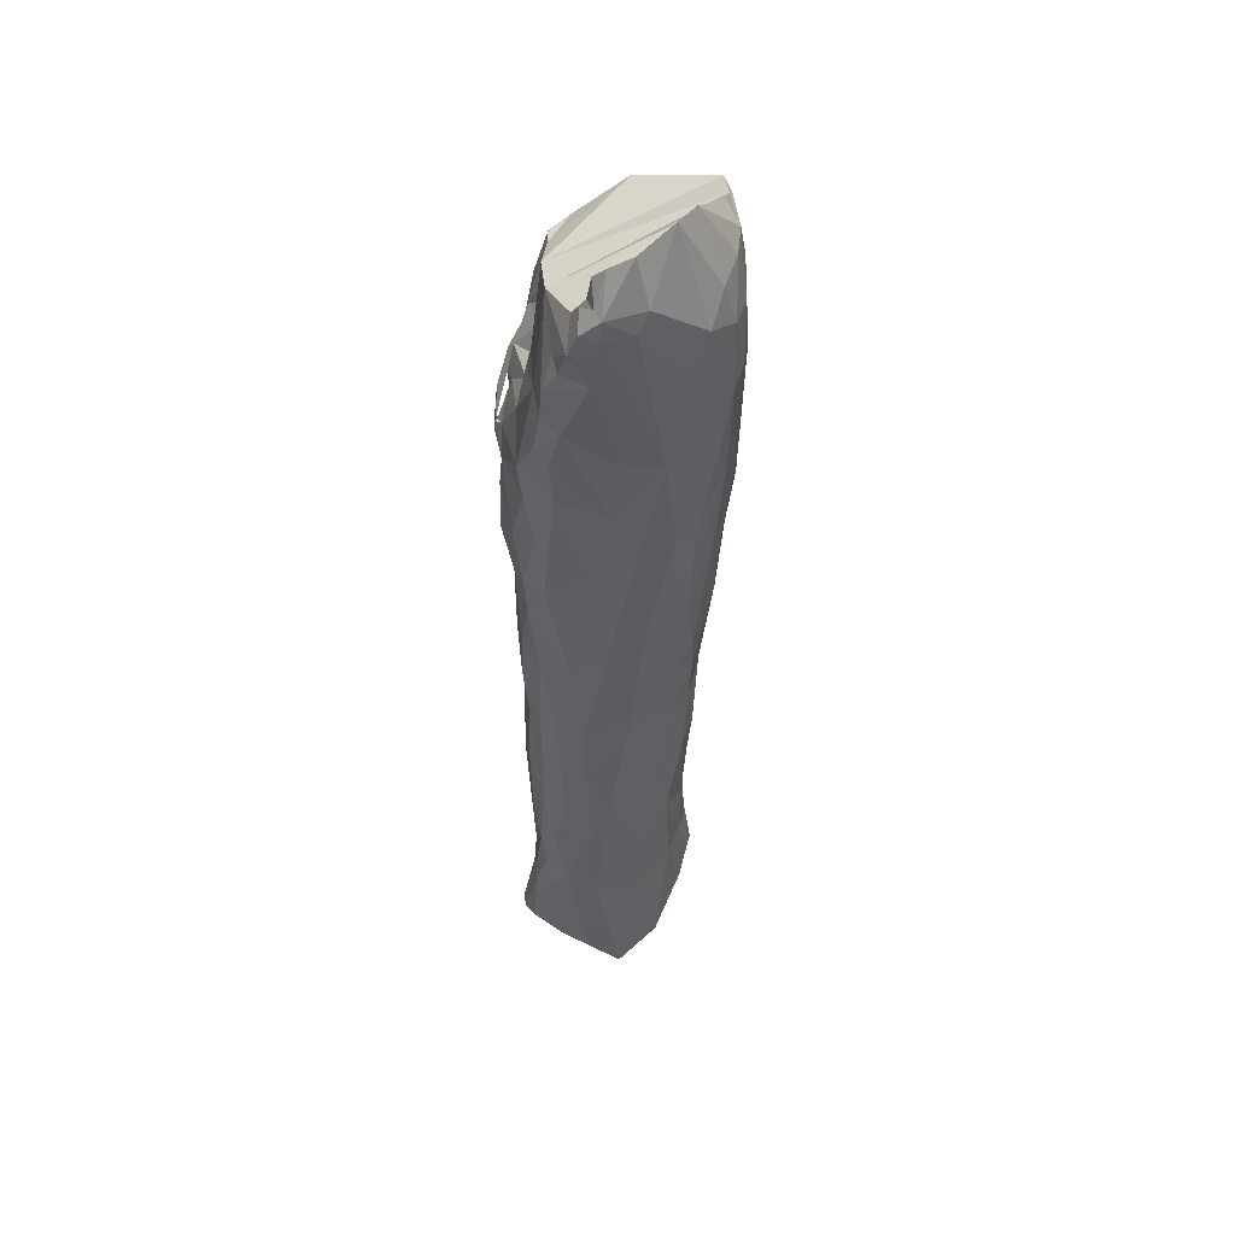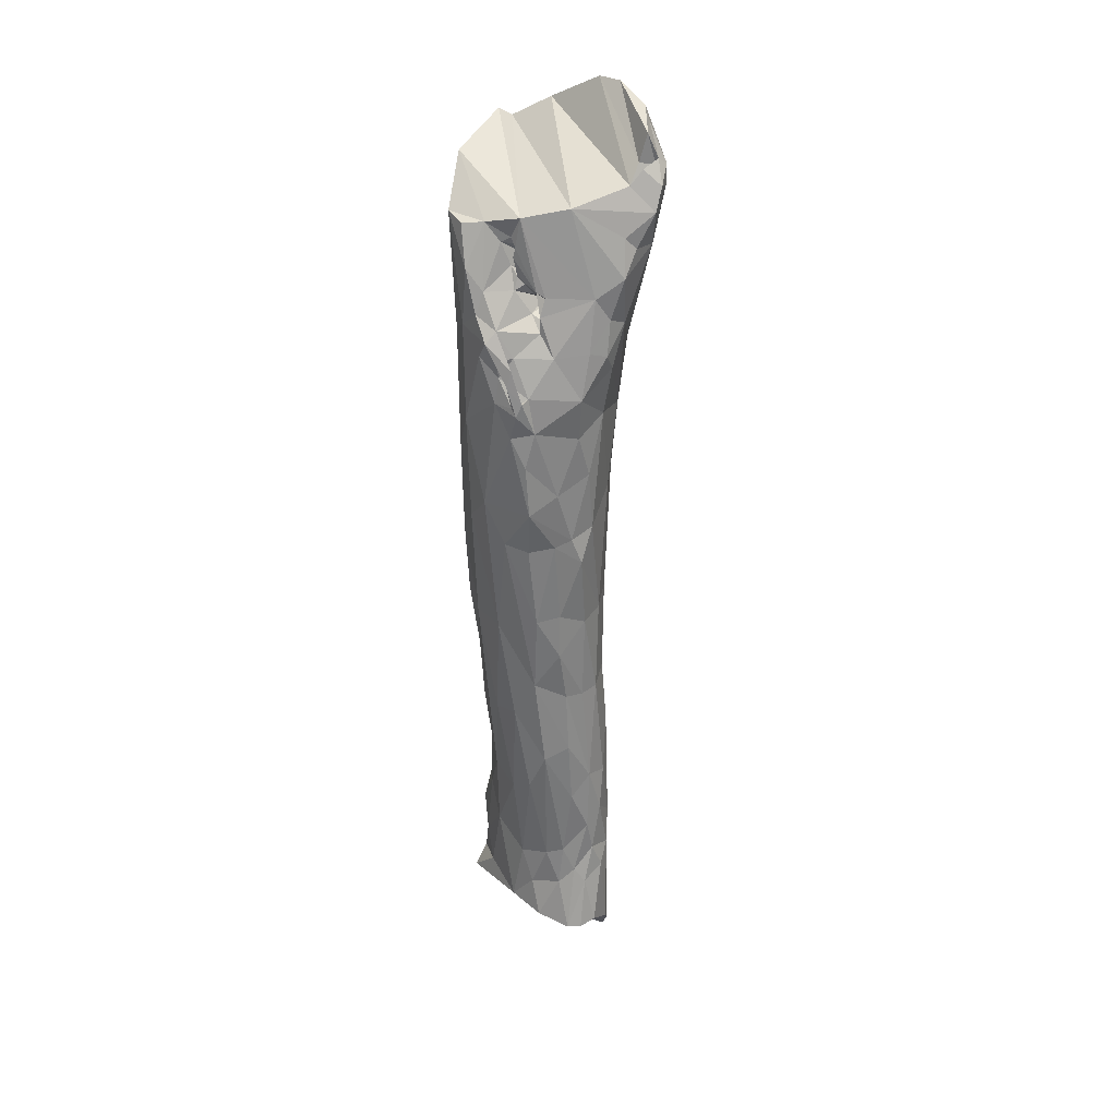
<metadata>
{"format":"obj","ext":"obj","renderer":"f3d","projection":"perspective","resolution":1024,"background":"white","views":[{"elev":46.9,"azim":91.3,"up":"+Y"},{"elev":30.8,"azim":8.8,"up":"+Y"}]}
</metadata>
<code>
o 5_left_leg_5_left.029
v -0.01483 -0.1802 -0.1157
v 0.01199 -0.1918 -0.08998
v -0.008634 -0.09209 -0.1213
v -0.00666 -0.2813 -0.1099
v -0.0204 0.05599 -0.1484
v -0.0459 -0.1193 -0.131
v -0.03356 -0.2581 -0.1247
v -0.07664 0.008241 -0.1448
v -0.07293 -0.135 -0.1295
v -0.1347 0.575 0.1175
v -0.144 0.4778 0.1033
v -0.1691 0.6467 0.0657
v -0.1439 0.6389 0.09567
v -0.1079 0.6431 0.09558
v -0.03079 0.7318 -0.1625
v 0.008123 0.7169 -0.1589
v 0.0379 0.8132 -0.1036
v -0.04343 0.7659 -0.1418
v -0.004402 0.6319 -0.1743
v -0.00759 0.2005 -0.1567
v -0.03841 0.1889 -0.1613
v -0.0204 0.05599 -0.1484
v -0.04718 0.04001 -0.151
v -0.0459 -0.1193 -0.131
v -0.08394 0.1255 -0.1489
v -0.07664 0.008241 -0.1448
v -0.1043 -0.6532 -0.1151
v -0.05441 -0.6294 -0.1252
v -0.08148 -0.6385 -0.13
v -0.1366 -0.6707 -0.07457
v -0.02434 -0.6786 -0.1123
v 0.02839 -0.7707 -0.07075
v -0.1665 -0.6778 0.005801
v -0.07742 -0.6547 0.1051
v 0.0742 -0.8047 -0.007008
v 0.08866 -0.7408 0.04638
v -0.02362 -0.6612 0.1461
v 0.09274 -0.6955 0.09403
v 0.03195 -0.6727 0.1619
v 0.07731 -0.6658 0.1395
v 0.05481 -0.6733 0.157
v -0.1551 -0.1133 -0.009285
v -0.1425 -0.1878 -0.05273
v -0.1578 0.01834 -0.03443
v -0.1414 -0.2787 0.01096
v -0.1287 -0.3444 -0.05666
v -0.1685 0.3321 0.005984
v -0.1772 0.5877 0.01056
v -0.1634 0.4495 0.05542
v -0.1334 -0.3726 -0.002625
v -0.1636 0.2458 0.05107
v -0.1403 0.1331 0.09185
v -0.1659 0.0694 0.02701
v -0.1454 -0.1611 0.02388
v -0.158 -0.04413 0.03506
v -0.1117 -0.3903 0.06299
v -0.1691 0.6467 0.0657
v -0.144 0.4778 0.1033
v -0.1433 0.3114 0.1006
v -0.1361 -0.05794 0.0769
v -0.1029 -0.2437 0.09322
v -0.1313 -0.4704 0.01201
v -0.1099 -0.517 0.05836
v -0.141 -0.5812 0.0105
v -0.07304 -0.4008 0.1117
v -0.06563 -0.2289 0.1312
v -0.1095 0.1825 0.1344
v -0.09226 -0.05467 0.127
v 0.08 -0.4363 0.1019
v 0.08221 -0.3679 0.08161
v 0.08842 -0.4742 0.05894
v 0.08979 -0.5306 0.08062
v 0.08397 -0.5631 0.1061
v 0.09274 -0.6955 0.09403
v 0.07731 -0.6658 0.1395
v 0.1566 0.7203 0.0139
v 0.1431 0.6891 -0.03104
v 0.1566 0.6868 0.01605
v 0.1401 0.5983 0.03009
v 0.08984 0.4152 -0.07209
v 0.1009 0.4304 -0.001435
v 0.1048 0.4828 0.07227
v 0.08777 0.3151 0.005074
v 0.07976 -0.5985 0.02954
v 0.08866 -0.7408 0.04638
v -0.05722 0.433 0.1693
v -0.04015 0.3792 0.1735
v -0.06368 0.4061 0.1727
v -0.04891 0.3582 0.1763
v -0.06965 0.4475 0.1585
v -0.05648 0.3712 0.1711
v -0.01996 0.5893 0.06979
v -0.002445 0.6156 0.068
v -0.006765 0.5828 0.06432
v -0.0262 0.5411 0.1151
v -0.0526 0.6534 0.1014
v -0.01245 0.534 0.1162
v -0.01535 0.5219 0.09186
v -0.02017 0.5187 0.07713
v -0.01353 0.5137 0.07824
v -0.03497 0.502 0.1044
v -0.03077 0.6061 0.07568
v -0.03381 0.5704 0.05757
v -0.01437 0.5802 0.08184
v -0.029 0.5408 0.06754
v -0.00428 0.5307 0.0574
v -0.01516 0.5582 0.06147
v -0.08375 0.4869 0.145
v -0.03134 0.3848 0.1634
v 0.06305 -0.3574 0.1174
v 0.03465 -0.3952 0.1375
v 0.02933 -0.2871 0.1405
v 0.1244 0.7188 0.04279
v 0.1065 0.6959 0.0548
v 0.141 0.7207 0.02271
v 0.1168 0.7257 0.03411
v 0.147 0.6574 0.05948
v -0.01886 0.4785 0.1252
v -0.05682 0.4449 0.1479
v 0.0043 0.4432 0.1386
v -0.02142 0.3257 0.1653
v 0.01218 0.2118 0.1524
v -0.03597 0.2673 0.1708
v -0.02983 0.1835 0.1734
v 0.007239 0.116 0.1505
v 0.01521 -0.01872 0.1452
v -0.0224 -0.02764 0.1547
v 0.01511 -0.09486 0.1473
v -0.01039 -0.3102 0.1497
v -0.02743 -0.1573 0.1484
v 0.06066 -0.4633 0.1245
v -0.0349 0.1066 0.1562
v 0.05909 -0.5831 0.1357
v 0.07731 -0.6658 0.1395
v 0.05481 -0.6733 0.157
v -0.1301 -0.01985 -0.1131
v -0.0952 -0.1843 -0.1171
v -0.07664 0.008241 -0.1448
v -0.08394 0.1255 -0.1489
v -0.1122 0.4407 0.1385
v -0.1433 0.3114 0.1006
v -0.144 0.4778 0.1033
v -0.05379 0.6072 0.08861
v -0.06781 0.6197 0.09322
v -0.06052 0.6053 0.09969
v -0.06446 0.5888 0.09817
v -0.08387 0.6117 0.09385
v -0.05497 0.5685 0.0929
v 0.01257 0.5697 0.07253
v 0.02029 0.5534 0.08064
v -0.1347 0.575 0.1175
v -0.1177 0.5065 0.1317
v -0.08589 0.3704 0.1555
v -0.1095 0.1825 0.1344
v -0.07514 0.1138 0.1471
v -0.09226 -0.05467 0.127
v -0.06563 -0.2289 0.1312
v -0.03959 -0.3766 0.1386
v -0.07304 -0.4008 0.1117
v -0.1079 0.6431 0.09558
v -0.01563 0.561 0.05507
v -0.01036 0.5633 0.06538
v -0.02412 0.5628 0.08783
v -0.03706 0.557 0.07579
v -0.04628 0.5549 0.07296
v -0.03069 0.5572 0.08294
v -0.05748 0.5596 0.0996
v -0.1065 0.541 0.1242
v -0.06041 0.3156 0.1661
v 0.0194 -0.5153 0.1363
v 0.03946 -0.5593 0.1359
v 0.01258 -0.5863 0.1411
v -0.02362 -0.6612 0.1461
v -0.03828 -0.6016 0.1265
v -0.03262 0.5657 0.06893
v -0.03587 0.5591 0.06877
v -0.0315 0.5633 0.0672
v 0.03195 -0.6727 0.1619
v 0.0024 0.534 0.09065
v -0.03277 0.5304 0.09503
v -0.04467 0.5491 0.1037
v -0.01077 -0.5269 0.1348
v 0.02347 0.6692 0.09207
v 0.1041 0.623 0.0806
v 0.1068 0.5634 0.09682
v -0.00496 0.5179 0.09835
v -0.01715 0.4948 0.1134
v -0.09926 0.4683 0.1547
v -0.07909 0.4133 0.1541
v -0.06859 0.5736 0.09101
v 0.01758 0.5986 0.06233
v -0.01923 0.5035 0.1235
v -0.08279 0.4415 0.1572
v -0.06165 0.5393 0.1058
v 0.06378 0.5328 0.1095
v -0.0357 0.5301 -0.1807
v 0.013 0.5314 -0.1742
v -0.004402 0.6319 -0.1743
v -0.007691 0.3304 -0.171
v -0.04224 0.2888 -0.1742
v -0.00759 0.2005 -0.1567
v -0.03356 -0.2581 -0.1247
v -0.0429 -0.343 -0.1179
v -0.00666 -0.2813 -0.1099
v -0.02782 -0.4445 -0.1092
v 0.01518 -0.4232 -0.08578
v -0.0233 -0.5411 -0.1078
v -0.06773 0.6614 -0.1723
v -0.03841 0.1889 -0.1613
v -0.05501 -0.5412 -0.1177
v -0.05441 -0.6294 -0.1252
v -0.08394 0.1255 -0.1489
v -0.08148 -0.6385 -0.13
v -0.06091 -0.4497 -0.1125
v -0.08179 0.3967 -0.1728
v -0.1207 0.3058 -0.1528
v -0.0952 -0.1843 -0.1171
v -0.07546 -0.3547 -0.1126
v -0.07293 -0.135 -0.1295
v -0.09531 -0.4625 -0.09805
v -0.08185 -0.5234 -0.1133
v -0.07664 0.008241 -0.1448
v 0.0244 -0.1823 0.1376
v 0.02933 -0.2871 0.1405
v -0.02743 -0.1573 0.1484
v 0.01511 -0.09486 0.1473
v 0.04953 -0.1854 0.1189
v 0.06305 -0.3574 0.1174
v 0.06378 0.5328 0.1095
v 0.1068 0.5634 0.09682
v 0.08606 0.4975 0.101
v 0.05792 0.4494 0.1247
v 0.0043 0.4432 0.1386
v -0.165 0.06843 0.01695
v -0.1636 0.2458 0.05107
v -0.1659 0.0694 0.02701
v -0.158 -0.04413 0.03506
v -0.1733 0.5461 -0.0497
v -0.1575 0.2197 -0.0496
v -0.1356 0.2529 -0.1255
v -0.1685 0.3321 0.005984
v -0.1275 0.7434 -0.141
v -0.1678 0.7141 -0.01763
v -0.1772 0.5877 0.01056
v -0.1691 0.6467 0.0657
v -0.1578 0.01834 -0.03443
v -0.1551 -0.1133 -0.009285
v -0.1301 -0.01985 -0.1131
v 0.0523 -0.04153 0.1159
v 0.01511 -0.09486 0.1473
v 0.01521 -0.01872 0.1452
v 0.04953 -0.1854 0.1189
v 0.06884 -0.184 0.0914
v 0.06305 -0.3574 0.1174
v 0.08221 -0.3679 0.08161
v 0.06921 -0.03749 0.06966
v 0.08984 0.4152 -0.07209
v 0.07422 0.1847 -0.02724
v 0.08777 0.3151 0.005074
v 0.07726 0.1779 0.03646
v 0.0714 -0.02439 0.01739
v 0.07319 -0.1701 0.04696
v 0.08158 -0.2755 0.04907
v 0.07724 -0.3669 0.008907
v 0.08842 -0.4742 0.05894
v 0.07976 -0.5985 0.02954
v 0.0742 -0.8047 -0.007008
v 0.08866 -0.7408 0.04638
v 0.1285 0.7824 0.008414
v 0.1179 0.7937 -0.02822
v 0.1566 0.7203 0.0139
v 0.1328 0.7214 -0.04678
v 0.1431 0.6891 -0.03104
v 0.07319 0.8148 -0.07899
v 0.08685 0.6519 -0.1258
v 0.1072 0.6006 -0.09118
v 0.06475 0.2496 -0.08837
v 0.05391 0.3196 -0.1272
v 0.04754 0.2256 -0.1154
v 0.0376 0.08936 -0.1107
v 0.05946 -0.000473 -0.04035
v 0.02854 -0.08201 -0.08317
v 0.05125 -0.189 -0.02368
v 0.01199 -0.1918 -0.08998
v -0.00666 -0.2813 -0.1099
v 0.0516 -0.4676 -0.04201
v 0.048 -0.6129 -0.03705
v 0.01518 -0.4232 -0.08578
v 0.015 0.2041 -0.1449
v 0.0515 0.4075 -0.1443
v 0.01324 -0.02721 -0.1182
v 0.02854 -0.08201 -0.08317
v 0.0376 0.08936 -0.1107
v 0.048 -0.6129 -0.03705
v 0.02839 -0.7707 -0.07075
v 0.0742 -0.8047 -0.007008
v 0.015 0.2041 -0.1449
v -0.008634 -0.09209 -0.1213
v 0.01199 -0.1918 -0.08998
v 0.0379 0.8132 -0.1036
v 0.05237 0.698 -0.142
v 0.07319 0.8148 -0.07899
v 0.08685 0.6519 -0.1258
v 0.008123 0.7169 -0.1589
v 0.002399 -0.576 -0.0907
v 0.04227 0.6321 -0.1605
v 0.0437 0.5154 -0.1613
v 0.0515 0.4075 -0.1443
v 0.02619 0.3583 -0.1573
v 0.05391 0.3196 -0.1272
v -0.0233 -0.5411 -0.1078
v 0.01518 -0.4232 -0.08578
v -0.02434 -0.6786 -0.1123
v 0.013 0.5314 -0.1742
v -0.007691 0.3304 -0.171
v -0.004402 0.6319 -0.1743
v -0.05441 -0.6294 -0.1252
v -0.00759 0.2005 -0.1567
v -0.0204 0.05599 -0.1484
v -0.0952 -0.1843 -0.1171
v -0.1029 -0.3327 -0.09615
v -0.07546 -0.3547 -0.1126
v -0.09531 -0.4625 -0.09805
v -0.1232 -0.4537 -0.06524
v -0.1043 -0.6532 -0.1151
v -0.08148 -0.6385 -0.13
v -0.1301 -0.01985 -0.1131
v -0.1425 -0.1878 -0.05273
v -0.1223 -0.1935 -0.09085
v -0.1392 -0.5972 -0.04571
v -0.1366 -0.6707 -0.07457
v -0.1287 -0.3444 -0.05666
v -0.1578 0.01834 -0.03443
v -0.1518 -0.5326 -0.02181
v -0.141 -0.5812 0.0105
v -0.1343 -0.4529 -0.01971
v -0.1334 -0.3726 -0.002625
v -0.1313 -0.4704 0.01201
v -0.141 -0.5812 0.0105
v -0.1487 -0.6377 -0.007099
v -0.1392 -0.5972 -0.04571
v -0.1366 -0.6707 -0.07457
v -0.1099 -0.517 0.05836
v -0.1275 -0.6326 0.03953
v -0.1665 -0.6778 0.005801
v -0.07304 -0.4008 0.1117
v -0.05822 -0.5449 0.1119
v -0.07742 -0.6547 0.1051
v -0.03959 -0.3766 0.1386
v -0.03828 -0.6016 0.1265
v -0.01077 -0.5269 0.1348
v -0.02362 -0.6612 0.1461
v -0.03079 0.7318 -0.1625
v -0.06773 0.6614 -0.1723
v -0.004402 0.6319 -0.1743
v -0.1224 0.2286 -0.1402
v -0.1176 0.08076 -0.1241
v -0.08394 0.1255 -0.1489
v -0.1056 0.6587 -0.1566
v -0.1105 0.5253 -0.1519
v -0.08179 0.3967 -0.1728
v -0.1075 0.7306 -0.1488
v -0.04343 0.7659 -0.1418
v -0.1372 0.6243 -0.1305
v -0.1207 0.3058 -0.1528
v -0.1275 0.7434 -0.141
v -0.1205 0.7208 -0.1531
v -0.1277 0.4375 -0.1349
v -0.1478 0.4281 -0.1055
v -0.1356 0.2529 -0.1255
v -0.1435 0.1126 -0.08565
v -0.1301 -0.01985 -0.1131
v -0.1733 0.5461 -0.0497
v -0.1439 0.6389 0.09567
v -0.1691 0.6467 0.0657
v -0.1079 0.6431 0.09558
v -0.1678 0.7141 -0.01763
v -0.0526 0.6534 0.1014
v -0.1275 0.7434 -0.141
v -0.1075 0.7306 -0.1488
v 0.02347 0.6692 0.09207
v -0.04343 0.7659 -0.1418
v 0.1065 0.6959 0.0548
v 0.0379 0.8132 -0.1036
v 0.1168 0.7257 0.03411
v 0.1285 0.7698 0.02696
v 0.07319 0.8148 -0.07899
v 0.1179 0.7937 -0.02822
v 0.1285 0.7824 0.008414
v 0.05792 0.4494 0.1247
v 0.08312 0.4409 0.1109
v 0.04803 0.3754 0.1388
v 0.007239 0.116 0.1505
v 0.04851 0.08116 0.1315
v 0.01521 -0.01872 0.1452
v 0.03946 -0.5593 0.1359
v 0.06941 -0.5176 0.117
v 0.05909 -0.5831 0.1357
v 0.0523 -0.04153 0.1159
v 0.08606 0.4975 0.101
v 0.1068 0.5634 0.09682
v 0.1048 0.4828 0.07227
v 0.01218 0.2118 0.1524
v 0.05725 0.2359 0.1152
v 0.03311 0.1256 0.138
v 0.06182 0.1356 0.1044
v 0.08 -0.4363 0.1019
v 0.06066 -0.4633 0.1245
v 0.08397 -0.5631 0.1061
v 0.07731 -0.6658 0.1395
v 0.08979 -0.5306 0.08062
v 0.06921 -0.03749 0.06966
v 0.08894 0.4137 0.09056
v -0.02983 0.1835 0.1734
v 0.04803 0.3754 0.1388
v 0.0043 0.4432 0.1386
v 0.05792 0.4494 0.1247
v 0.01218 0.2118 0.1524
v -0.02142 0.3257 0.1653
v 0.04302 0.3062 0.1314
v -0.03134 0.3848 0.1634
v 0.154 0.6946 0.04477
v 0.1244 0.7188 0.04279
v 0.1451 0.7307 0.02389
v 0.1285 0.7698 0.02696
v 0.141 0.7207 0.02271
v 0.1168 0.7257 0.03411
v 0.147 0.6574 0.05948
v 0.1206 0.604 0.0729
v 0.1041 0.623 0.0806
v 0.1068 0.5634 0.09682
v 0.05725 0.2359 0.1152
v 0.1401 0.5983 0.03009
v 0.07493 0.3335 0.08628
v 0.06305 -0.3574 0.1174
v 0.08 -0.4363 0.1019
v 0.06066 -0.4633 0.1245
v 0.1566 0.7203 0.0139
v 0.1285 0.7824 0.008414
v 0.1566 0.6868 0.01605
v 0.1501 0.6541 0.03685
v 0.1048 0.4828 0.07227
v 0.08894 0.4137 0.09056
v 0.06182 0.1356 0.1044
v 0.07726 0.1779 0.03646
v 0.06921 -0.03749 0.06966
v 0.08221 -0.3679 0.08161
v 0.08777 0.3151 0.005074
f 1 2 3
f 2 1 4
f 5 6 3
f 7 1 6
f 1 7 4
f 6 1 3
f 8 9 6
f 9 7 6
f 10 11 12
f 13 10 12
f 14 10 13
f 390 391 392
f 393 394 395
f 396 397 398
f 394 399 395
f 390 400 391
f 401 402 400
f 400 402 391
f 403 404 405
f 404 406 405
f 406 394 405
f 405 394 393
f 407 397 408
f 397 409 398
f 398 409 410
f 407 411 397
f 412 399 394
f 402 413 391
f 391 413 392
f 406 412 394
f 411 409 397
f 403 405 414
f 414 405 393
f 408 397 396
f 415 416 417
f 418 419 420
f 416 415 421
f 421 415 419
f 422 423 424
f 425 426 427
f 424 423 426
f 415 420 419
f 423 422 428
f 428 429 430
f 429 431 430
f 420 432 418
f 433 431 429
f 420 434 432
f 435 436 437
f 424 426 425
f 424 438 422
f 424 439 438
f 438 440 422
f 428 422 441
f 440 441 422
f 441 433 428
f 428 433 429
f 433 442 431
f 434 415 443
f 415 434 420
f 434 444 432
f 445 446 444
f 435 447 436
f 434 445 444
f 439 424 425
f 443 442 448
f 443 448 434
f 440 433 441
f 448 445 434
f 15 16 17
f 18 15 17
f 15 19 16
f 20 21 22
f 23 24 22
f 21 25 23
f 21 23 22
f 26 24 23
f 23 25 26
f 27 28 29
f 27 30 31
f 27 31 28
f 32 31 33
f 31 30 33
f 32 33 34
f 32 34 35
f 35 34 36
f 34 37 36
f 38 36 37
f 38 37 39
f 38 39 40
f 39 41 40
f 42 43 44
f 45 46 43
f 47 48 49
f 45 50 46
f 51 52 53
f 49 51 47
f 54 42 55
f 42 45 43
f 45 42 54
f 45 56 50
f 57 49 48
f 58 59 49
f 59 51 49
f 59 52 51
f 52 60 53
f 53 60 55
f 55 60 54
f 61 56 60
f 54 60 56
f 54 56 45
f 50 56 62
f 56 63 62
f 62 63 64
f 65 56 61
f 65 63 56
f 57 58 49
f 66 65 61
f 67 52 59
f 68 61 60
f 52 67 68
f 68 60 52
f 68 66 61
f 69 70 71
f 69 71 72
f 73 74 75
f 72 74 73
f 76 77 78
f 79 78 80
f 79 80 81
f 79 81 82
f 80 83 81
f 82 81 83
f 71 84 72
f 72 84 85
f 72 85 74
f 77 80 78
f 86 87 88
f 87 89 88
f 87 90 88
f 88 91 87
f 92 93 94
f 95 96 97
f 97 98 95
f 99 98 100
f 100 101 99
f 102 92 103
f 92 102 104
f 105 103 106
f 106 107 105
f 86 108 87
f 87 91 109
f 110 111 112
f 113 114 115
f 116 115 114
f 113 117 114
f 108 118 119
f 118 120 119
f 120 109 119
f 109 121 87
f 89 87 121
f 121 122 123
f 122 124 123
f 125 126 127
f 126 128 127
f 112 129 130
f 112 111 129
f 110 131 111
f 125 127 132
f 108 90 87
f 133 134 135
f 136 137 138
f 139 136 138
f 140 141 142
f 143 144 145
f 145 146 143
f 143 147 144
f 143 146 148
f 149 104 150
f 151 152 142
f 140 153 141
f 153 154 141
f 155 156 154
f 157 158 159
f 96 144 160
f 160 144 147
f 143 102 147
f 94 161 103
f 94 162 161
f 162 94 149
f 161 107 106
f 162 107 161
f 103 147 102
f 143 148 163
f 105 164 165
f 165 164 166
f 163 148 166
f 148 146 167
f 95 167 146
f 147 168 160
f 160 168 151
f 153 169 154
f 169 124 154
f 124 155 154
f 132 127 155
f 145 95 146
f 151 168 152
f 170 171 172
f 173 174 172
f 175 164 176
f 176 164 177
f 164 105 177
f 177 105 107
f 104 143 163
f 178 173 172
f 104 163 179
f 178 172 171
f 144 96 145
f 130 157 156
f 94 103 92
f 99 180 98
f 129 158 157
f 103 161 106
f 167 95 181
f 170 172 182
f 172 174 182
f 183 184 185
f 101 118 108
f 117 184 183
f 175 177 107
f 107 162 175
f 186 100 98
f 100 186 187
f 187 101 100
f 142 152 188
f 188 140 142
f 189 153 140
f 155 130 156
f 127 130 155
f 130 129 157
f 105 165 103
f 147 103 190
f 165 190 103
f 98 97 186
f 166 148 165
f 165 148 190
f 102 143 104
f 180 95 98
f 93 149 191
f 192 187 186
f 192 186 95
f 191 149 94
f 162 166 175
f 175 166 164
f 131 170 111
f 171 170 131
f 90 193 88
f 88 89 91
f 111 170 129
f 171 133 178
f 133 135 178
f 93 191 94
f 104 149 93
f 92 104 93
f 149 179 162
f 179 163 166
f 147 190 168
f 148 167 190
f 95 180 181
f 167 181 194
f 187 192 118
f 118 192 120
f 193 140 188
f 193 189 140
f 91 153 189
f 89 169 153
f 108 193 90
f 194 168 190
f 96 95 145
f 183 114 117
f 183 195 96
f 162 179 166
f 183 185 195
f 190 167 194
f 96 195 97
f 99 194 180
f 180 194 181
f 194 99 101
f 194 108 168
f 194 101 108
f 187 118 101
f 97 195 192
f 108 86 188
f 188 152 108
f 108 152 168
f 188 88 193
f 108 119 193
f 192 195 120
f 86 88 188
f 119 189 193
f 119 109 189
f 109 91 189
f 91 89 153
f 121 169 89
f 121 123 169
f 123 124 169
f 124 125 132
f 124 132 155
f 127 128 130
f 129 182 158
f 170 182 129
f 196 197 198
f 196 199 197
f 199 200 201
f 202 203 204
f 204 203 205
f 204 205 206
f 205 207 206
f 208 196 198
f 196 200 199
f 200 209 201
f 210 211 207
f 200 212 209
f 210 213 211
f 203 214 205
f 200 196 215
f 205 210 207
f 214 210 205
f 215 196 208
f 215 216 200
f 216 212 200
f 217 218 219
f 219 218 202
f 202 218 203
f 218 214 203
f 218 220 214
f 214 220 221
f 214 221 210
f 210 221 213
f 222 217 219
f 220 213 221
f 223 224 225
f 227 223 226
f 223 227 228
f 223 228 224
f 223 225 226
f 229 230 231
f 231 232 229
f 232 233 229
f 234 235 236
f 237 234 236
f 238 239 240
f 238 241 239
f 242 243 238
f 243 244 238
f 243 245 244
f 238 244 241
f 235 234 241
f 241 234 239
f 234 246 239
f 234 237 247
f 234 247 246
f 249 250 251
f 249 252 250
f 249 253 252
f 252 253 254
f 253 255 254
f 253 249 256
f 257 258 259
f 259 258 260
f 260 261 256
f 260 258 261
f 256 261 262
f 263 264 265
f 263 265 255
f 264 266 265
f 266 267 268
f 253 263 255
f 256 262 253
f 253 262 263
f 269 270 271
f 270 272 271
f 271 272 273
f 274 272 270
f 274 275 272
f 272 276 273
f 272 275 276
f 273 276 257
f 257 277 258
f 257 278 277
f 278 279 277
f 277 279 280
f 277 281 258
f 277 280 281
f 281 261 258
f 280 282 281
f 281 282 283
f 281 283 261
f 261 283 262
f 282 284 283
f 262 283 263
f 264 263 283
f 285 286 284
f 284 286 283
f 283 286 264
f 264 286 266
f 286 287 266
f 266 287 267
f 285 288 286
f 289 280 279
f 289 279 278
f 276 278 257
f 275 290 276
f 290 278 276
f 288 287 286
f 291 292 293
f 294 295 296
f 297 291 293
f 298 299 292
f 300 301 302
f 301 303 302
f 300 304 301
f 305 295 294
f 301 306 303
f 306 307 303
f 307 308 303
f 308 309 310
f 291 298 292
f 311 305 312
f 305 294 312
f 305 313 295
f 304 306 301
f 314 315 307
f 315 309 307
f 307 309 308
f 314 307 306
f 311 313 305
f 316 314 306
f 311 317 313
f 315 318 297
f 309 297 310
f 291 319 298
f 304 316 306
f 309 315 297
f 319 291 297
f 318 319 297
f 320 321 322
f 321 323 322
f 324 323 321
f 325 326 323
f 323 324 325
f 327 328 329
f 329 320 327
f 321 320 329
f 325 330 331
f 329 332 321
f 328 332 329
f 332 324 321
f 333 328 327
f 334 325 324
f 325 334 330
f 335 330 334
f 336 334 324
f 337 336 332
f 332 336 324
f 337 338 336
f 338 334 336
f 338 335 334
f 339 340 341
f 341 340 342
f 339 343 344
f 340 339 344
f 340 345 342
f 346 347 343
f 343 348 344
f 349 347 346
f 350 348 347
f 343 347 348
f 340 344 345
f 348 345 344
f 349 351 347
f 351 350 347
f 350 352 348
f 353 354 355
f 356 357 358
f 359 360 354
f 360 361 354
f 362 353 363
f 359 364 360
f 356 358 365
f 366 367 362
f 367 353 362
f 354 353 367
f 366 364 367
f 367 359 354
f 367 364 359
f 364 368 360
f 364 369 368
f 360 368 361
f 368 365 361
f 356 370 357
f 370 371 357
f 357 372 358
f 373 364 366
f 372 357 371
f 364 373 369
f 369 373 370
f 369 365 368
f 369 370 365
f 365 370 356
f 374 375 376
f 375 377 376
f 378 376 377
f 378 377 379
f 378 379 380
f 378 380 381
f 381 380 382
f 381 382 383
f 383 382 384
f 383 384 385
f 386 385 387
f 385 384 387
f 386 387 388
f 386 388 389

</code>
